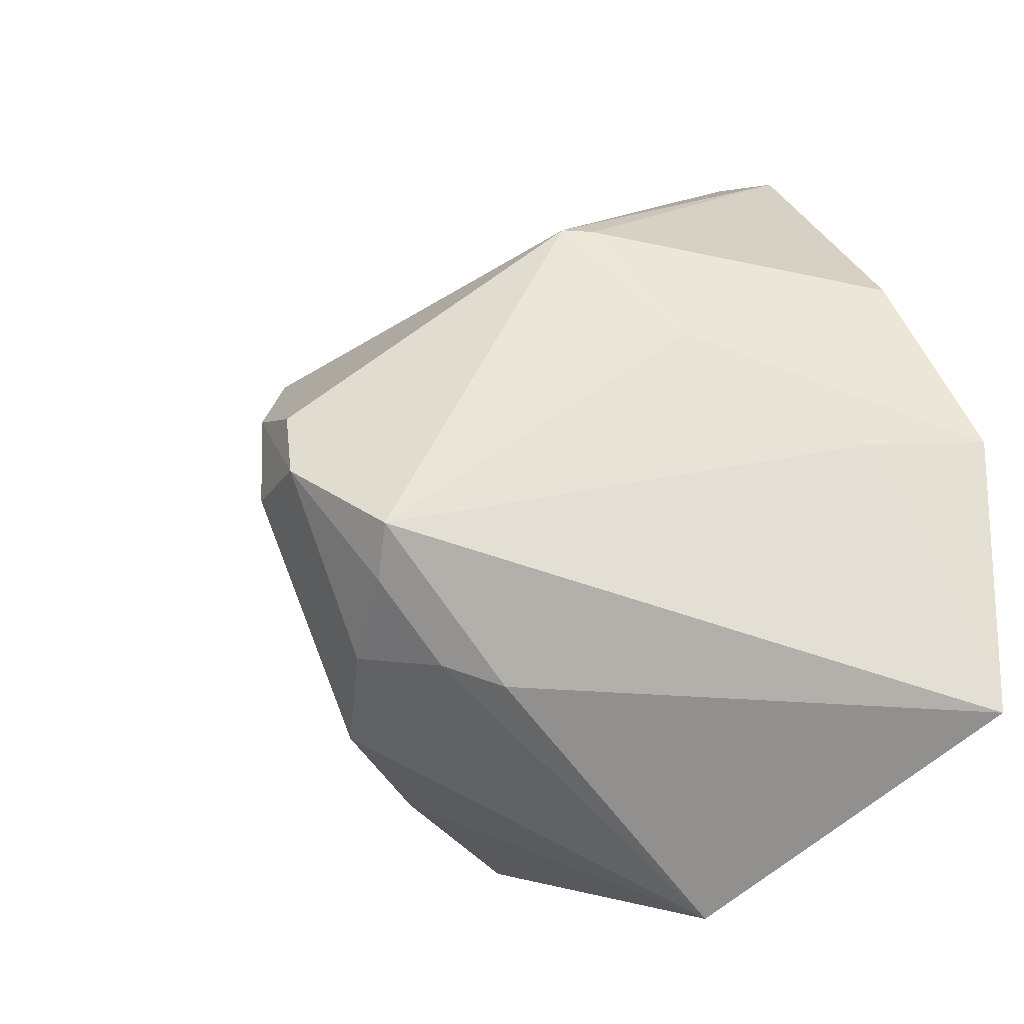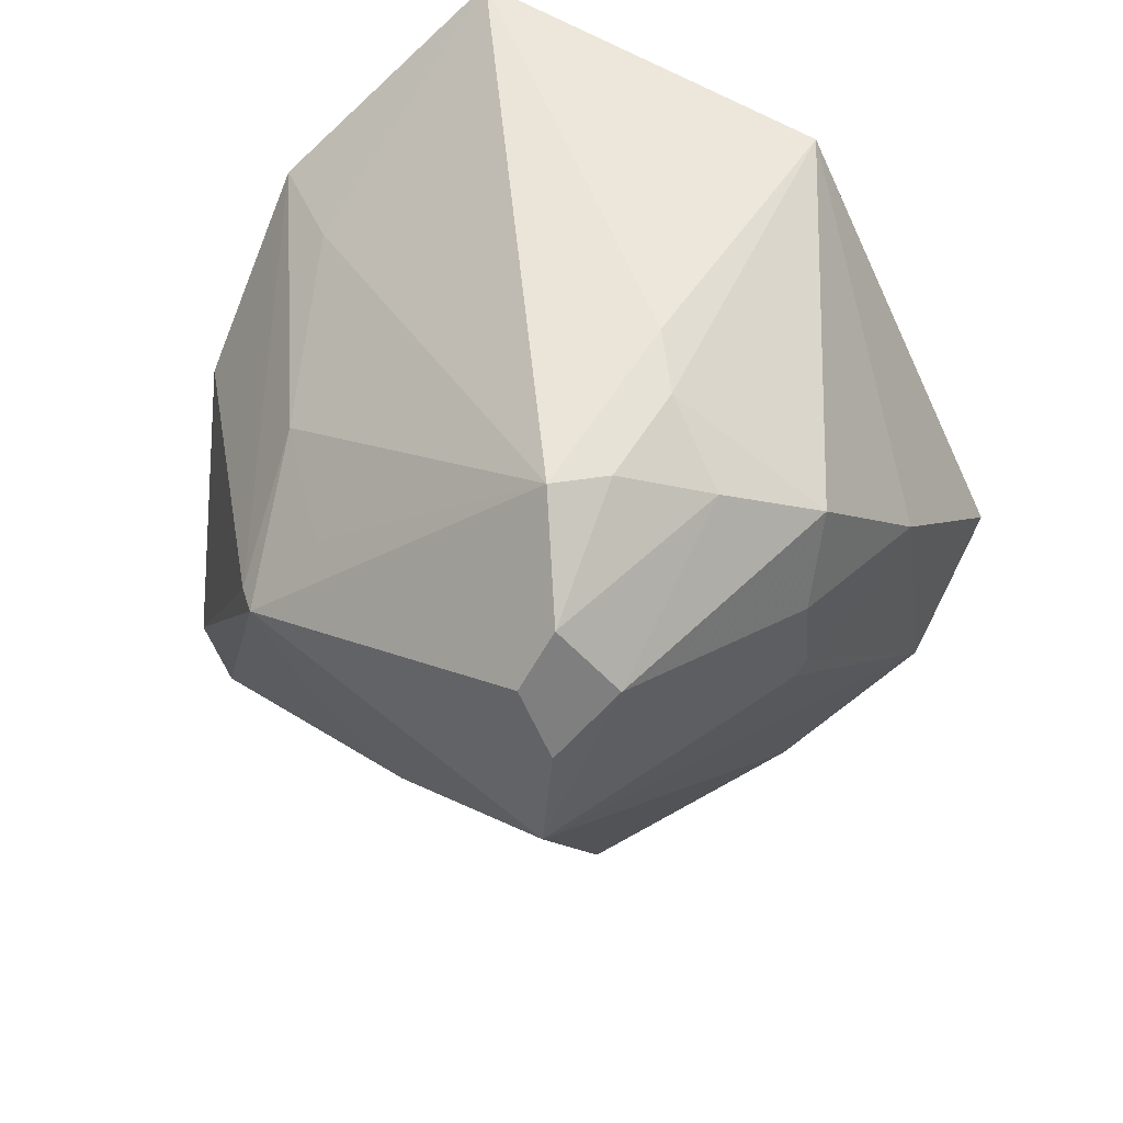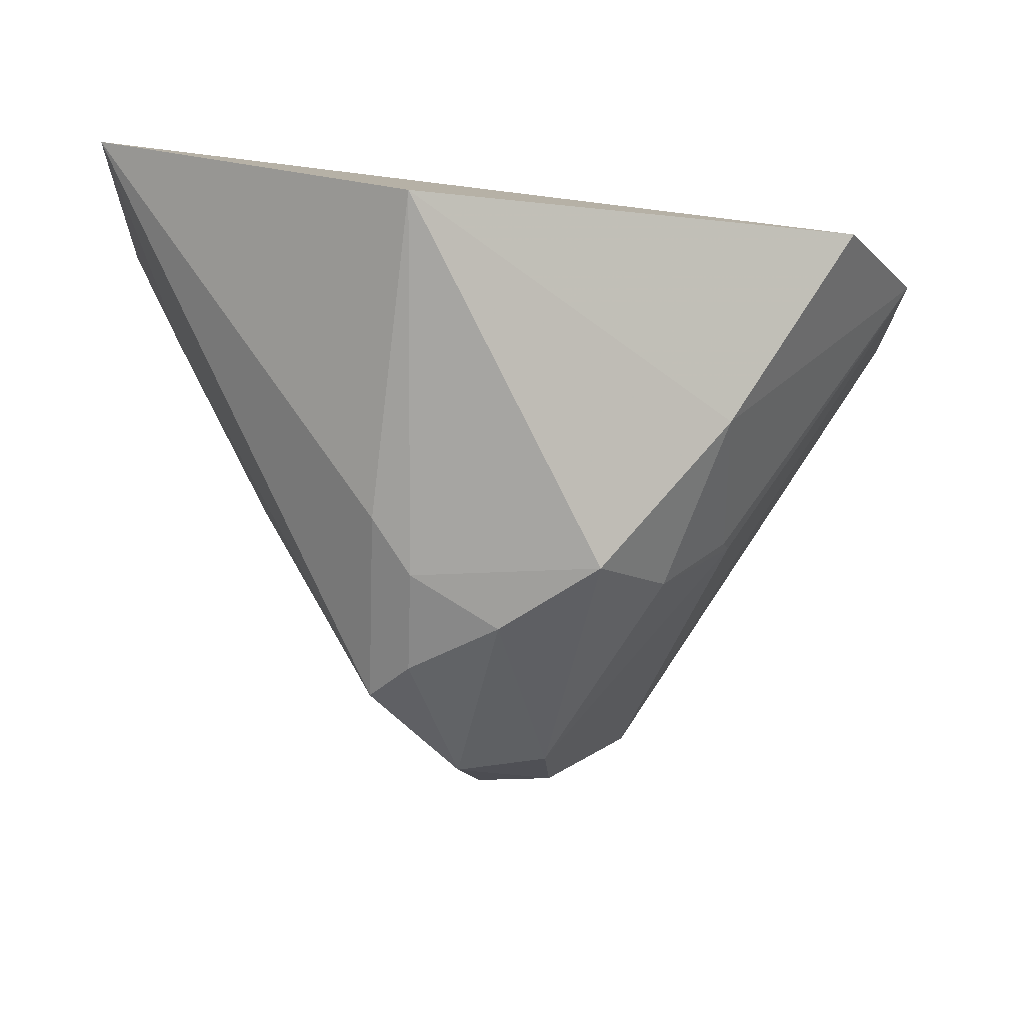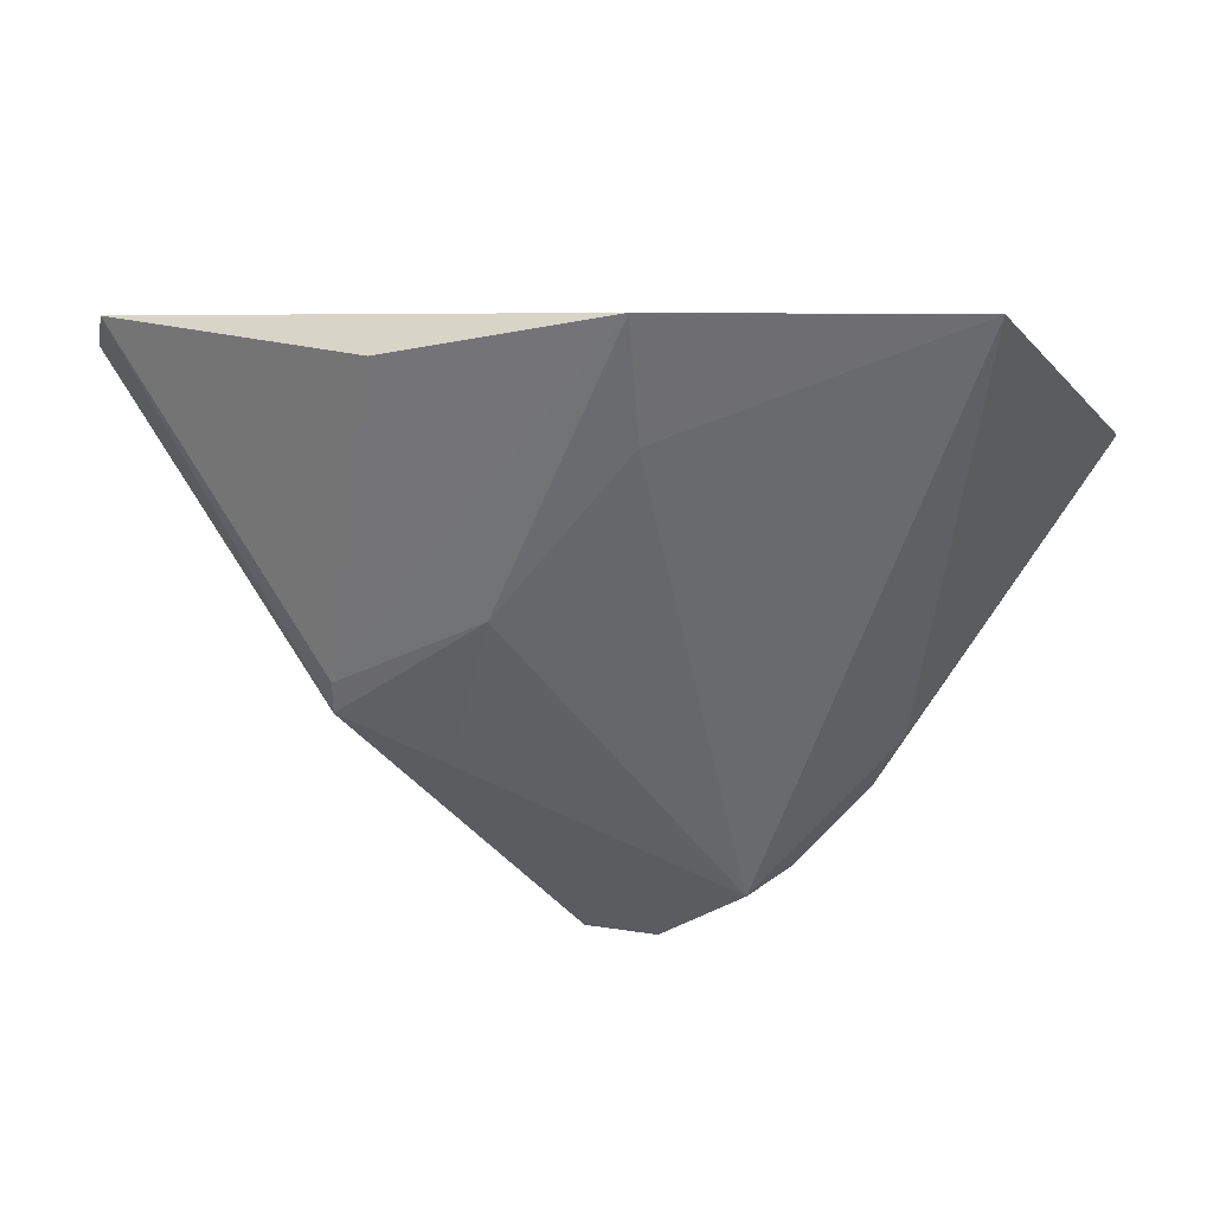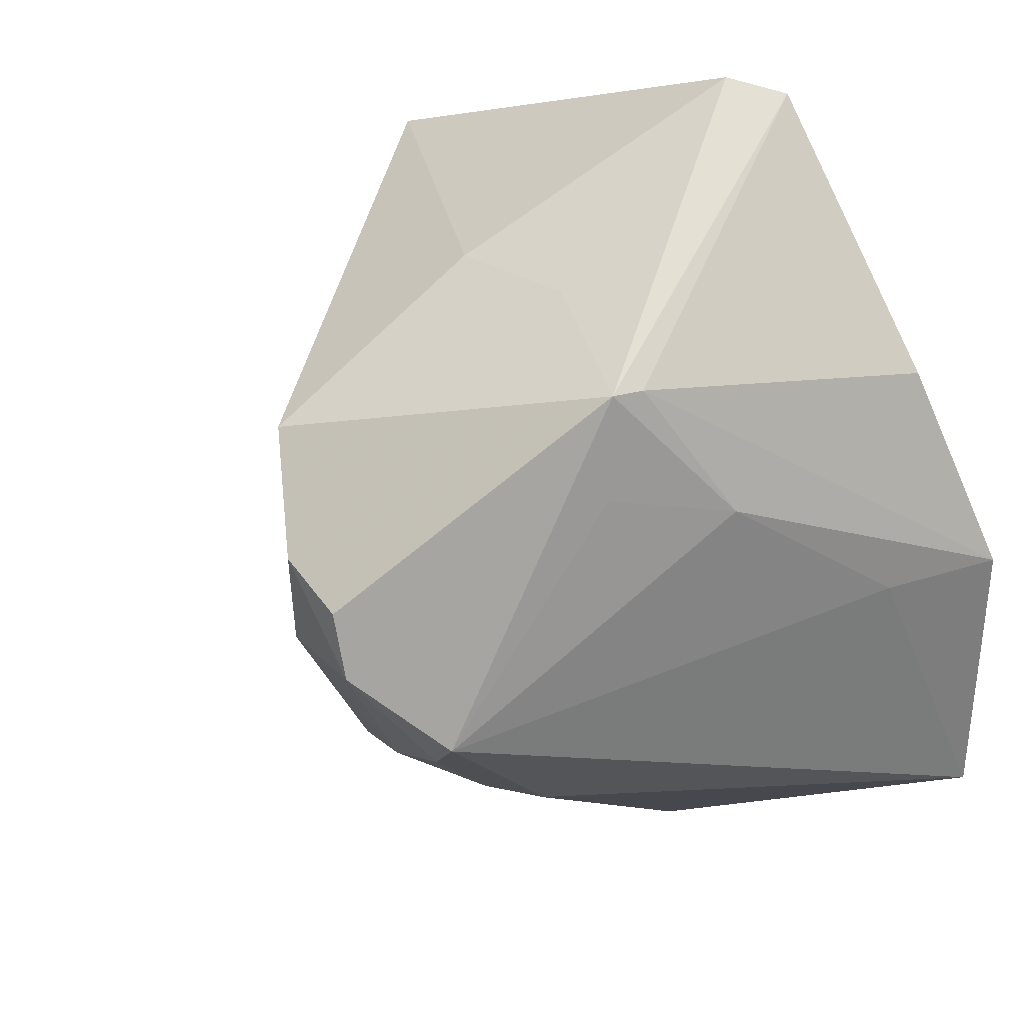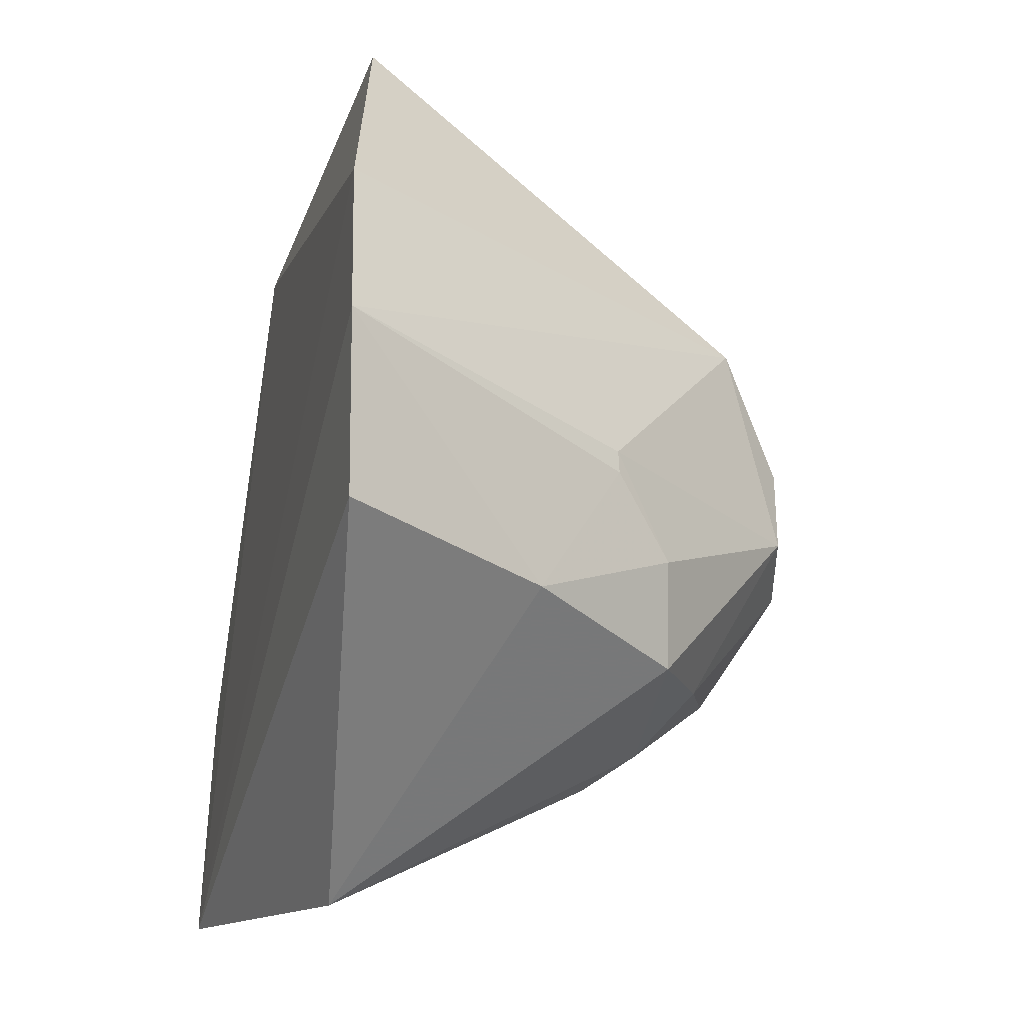
<metadata>
{"format":"obj","ext":"obj","renderer":"f3d","projection":"perspective","resolution":1024,"background":"white","views":[{"elev":-24.0,"azim":57.8,"up":"+Z"},{"elev":-64.6,"azim":134.2,"up":"+Y"},{"elev":-18.5,"azim":179.8,"up":"+Y"},{"elev":9.5,"azim":89.2,"up":"+Y"},{"elev":30.7,"azim":44.1,"up":"+Z"},{"elev":-40.4,"azim":-98.2,"up":"+Z"}]}
</metadata>
<code>
v 0.007694 -0.4934 -0.04409
v 0.08402 -0.3759 -0.1078
v 0.04221 -0.4409 -0.0009367
v 0.02622 -0.3797 0.03909
v -0.08357 -0.3933 -0.0749
v 0.08486 -0.3755 -0.05048
v -0.02386 -0.4786 -0.01934
v 0.02039 -0.4011 -0.1377
v -0.08264 -0.3922 -0.03698
v 0.06697 -0.3835 -0.009546
v 0.02948 -0.4821 -0.0726
v 0.03948 -0.4468 -0.0009695
v -0.02968 -0.4619 -0.08369
v -0.06768 -0.3957 -0.1068
v -0.07142 -0.3952 0.01064
v 0.07409 -0.3974 -0.05233
v 0.02816 -0.4537 -0.1005
v 0.01471 -0.3857 0.04126
v 0.05656 -0.428 -0.0279
v -0.04426 -0.4496 -0.06856
v -0.006156 -0.4916 -0.05666
v -0.0423 -0.4343 -0.1029
v -0.01641 -0.4637 -0.1002
v -0.01145 -0.4364 0.009294
v 0.04162 -0.4497 -0.02246
v -0.043 -0.45 -0.07289
v -0.007299 -0.4917 -0.03825
v 0.01181 -0.4941 -0.05756
v 0.003521 -0.4734 -0.09073
v 0.01409 -0.4348 0.008989
v 0.02142 -0.4788 -0.08114
v 0.02076 -0.4638 -0.09575
f 6 2 4
f 9 4 2
f 9 2 5
f 9 5 7
f 10 6 4
f 10 4 3
f 10 3 6
f 12 3 4
f 14 5 2
f 14 2 8
f 15 9 7
f 15 4 9
f 16 11 2
f 16 2 6
f 17 8 2
f 17 2 11
f 18 12 4
f 18 4 15
f 19 6 3
f 19 3 12
f 19 16 6
f 19 11 16
f 20 7 5
f 21 20 13
f 21 7 20
f 22 5 14
f 22 14 8
f 23 13 22
f 23 22 8
f 23 21 13
f 24 18 15
f 24 15 7
f 25 19 12
f 25 12 11
f 25 11 19
f 26 20 5
f 26 13 20
f 26 22 13
f 26 5 22
f 27 7 21
f 27 12 7
f 27 1 12
f 28 27 21
f 28 1 27
f 28 12 1
f 28 11 12
f 29 28 21
f 29 21 23
f 30 24 7
f 30 7 12
f 30 12 18
f 30 18 24
f 31 17 11
f 31 11 28
f 31 28 29
f 32 29 23
f 32 23 8
f 32 8 17
f 32 31 29
f 32 17 31

</code>
